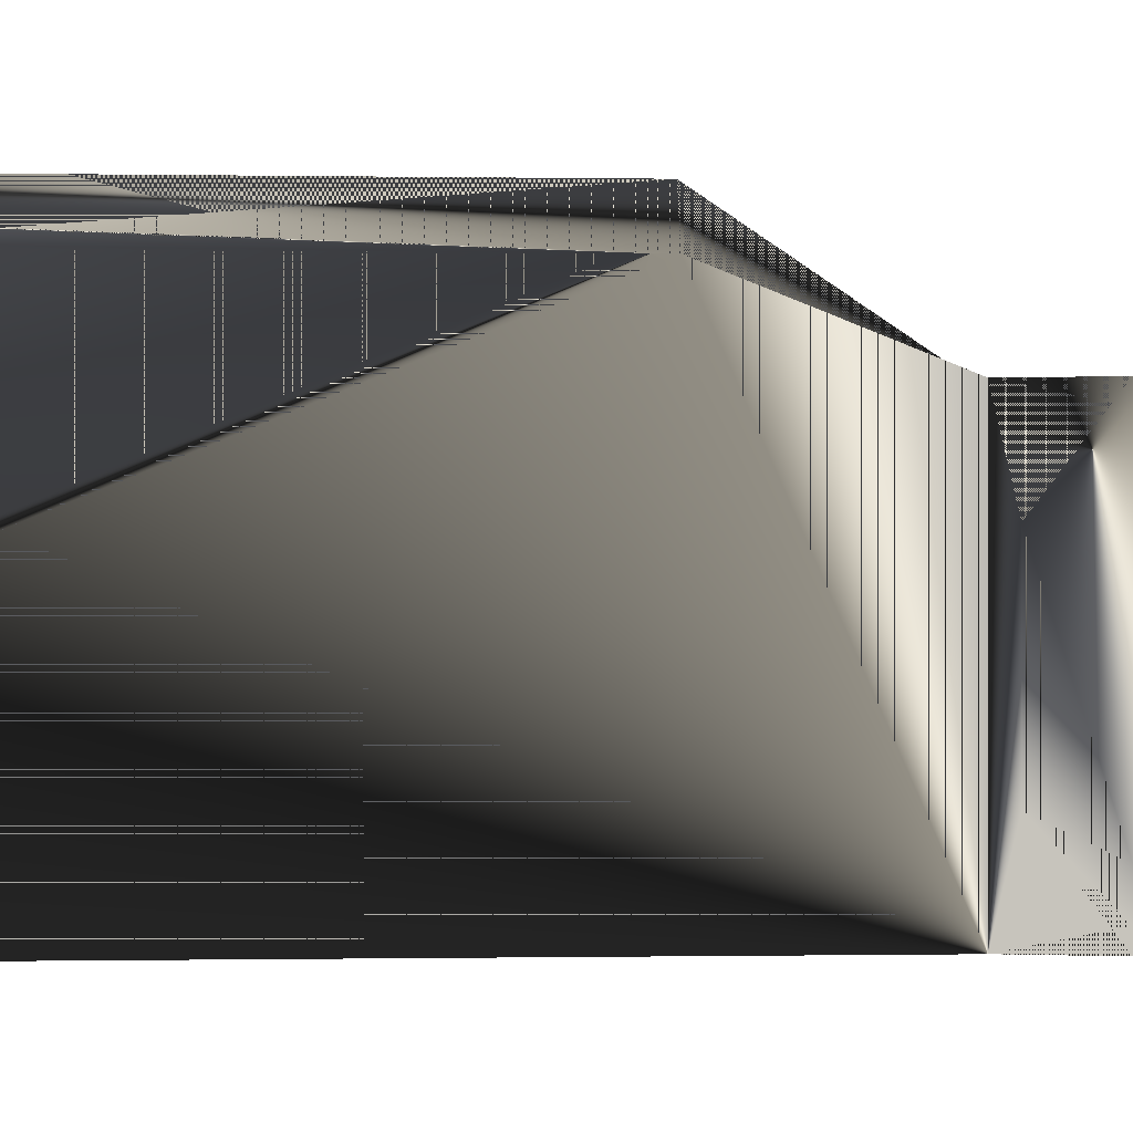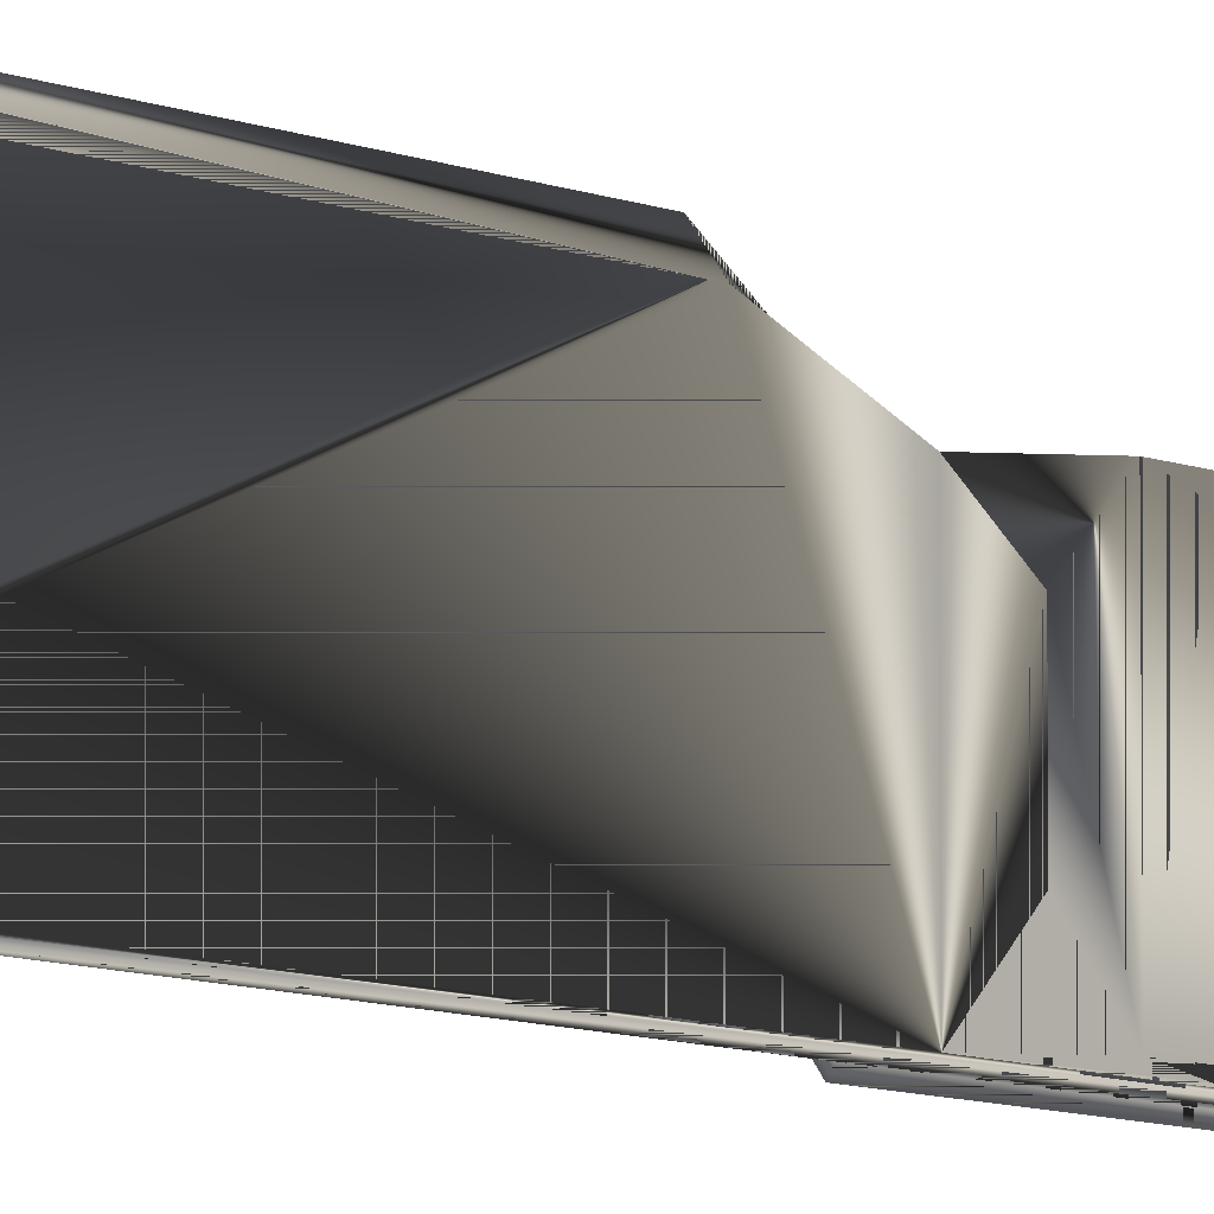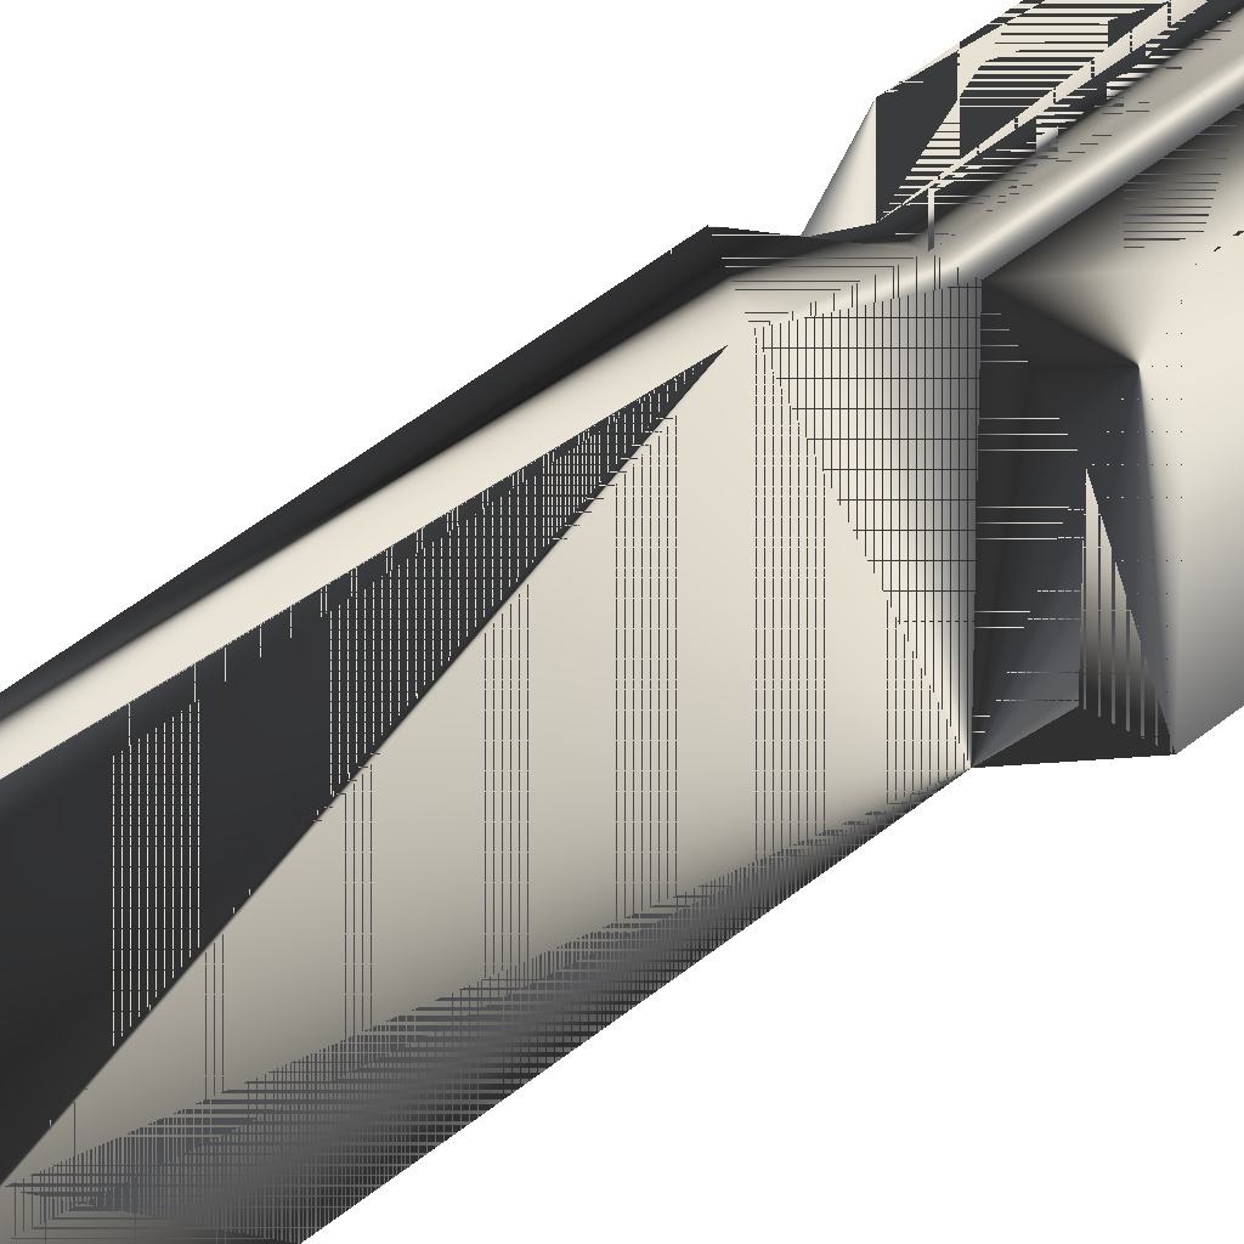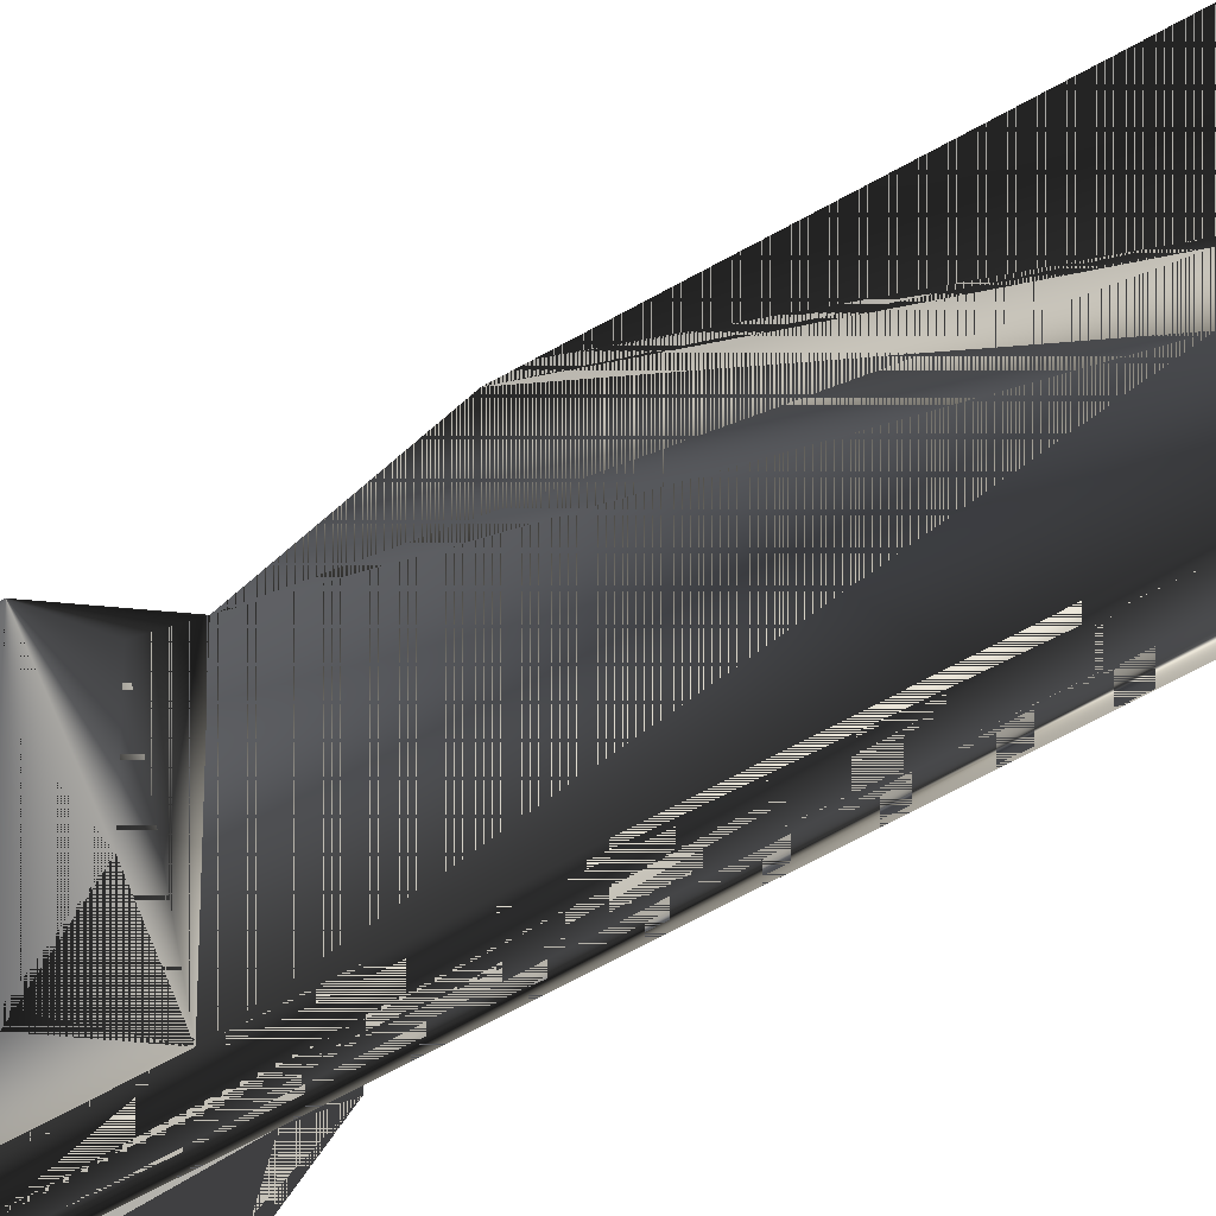
<metadata>
{"format":"obj","ext":"obj","renderer":"f3d","projection":"perspective","resolution":1024,"background":"white","views":[{"elev":-0.1,"azim":77.0,"up":"+Y"},{"elev":-8.0,"azim":39.9,"up":"+Y"},{"elev":38.6,"azim":42.4,"up":"+Y"},{"elev":-46.6,"azim":-54.8,"up":"+Y"}]}
</metadata>
<code>
v 0 0.007308 -0.01614
v -0.002501 0.007308 -0.01614
v -0.002501 0.01202 -0.003925
v -0.002501 0.007308 -0.1061
v -0.002501 -0.01499 0.06327
v 0 0.01499 -0.004379
v 0.0025 0.007308 -0.1061
v -0.002501 -0.01499 -0.01614
v -0.002501 0.01202 -0.001542
v 0 0.01499 0.08972
v 0.0025 0.01202 -0.003925
v 0.0025 0.007308 -0.01614
v 0.0025 -0.003839 -0.1172
v 0.0025 -0.01499 -0.1061
v -0.002501 0.01202 0.08869
v -0.002501 -0.003839 -0.1172
v -0.002501 -0.01499 -0.1061
v -0 -0.01499 0.07771
v -0.002501 -0.006815 0.1127
v 0.0025 0.01202 -0.001542
v 0.0025 -0.01499 -0.01614
v 0.0025 -0.01499 0.06327
v -0.002501 -0.006097 0.1117
v 0.0025 0.01202 0.08869
v 0.0025 -0.006815 0.1127
v -0 -0.006625 0.1172
v 0.0025 0.006633 0.09555
v 0.0025 -0.006097 0.1117
v -0.007502 0.007308 -0.1004
v -0.002501 0.000341 -0.08646
v -0.007502 0.007308 -0.02176
v -0.007502 0.001668 -0.1061
v -0.002501 -0.000227 -0.08719
v -0.002501 0.000341 -0.08071
v -0.002501 -0.003839 -0.03351
v -0.007502 0.001668 -0.01614
v 0.007502 0.007308 -0.02176
v 0.0025 0.000341 -0.08646
v 0.007502 0.001668 -0.1061
v 0.0025 -0.007451 -0.08719
v -0.007502 -0.01499 -0.02176
v -0.007502 -0.01499 -0.1004
v -0.002501 -0.008262 -0.08614
v -0.002501 -0.000227 -0.07997
v 0.0025 0.000341 -0.08071
v -0.002501 -0.005161 -0.03369
v -0.002501 -0.002517 -0.03369
v -0.007502 -0.009346 -0.01614
v 0.007502 0.007308 -0.1004
v 0.007502 0.001668 -0.01614
v 0.0025 -0.000227 -0.08719
v 0.007502 -0.009346 -0.1061
v 0.0025 -0.008262 -0.08614
v 0.0025 -0.006393 -0.08801
v -0.007502 -0.009122 -0.1061
v -0.002501 -0.001052 -0.08783
v -0.002501 -0.007451 -0.08719
v -0.002501 -0.001052 -0.07934
v 0.0025 -0.000227 -0.07997
v -0.002501 -0.007451 -0.07997
v -0.002501 -0.008772 -0.08491
v -0.002501 -0.006393 -0.0342
v 0.0025 -0.003839 -0.03351
v -0.002501 -0.002445 -0.03372
v 0.0025 -0.002517 -0.03369
v -0.002501 -0.008947 -0.08358
v 0.007502 -0.01499 -0.1004
v 0.007502 -0.01499 -0.02176
v 0.0025 -0.001052 -0.08783
v 0.0025 -0.008772 -0.08491
v -0.002501 -0.006393 -0.08801
v 0.0025 -0.005161 -0.08852
v -0.007502 -0.009346 -0.1061
v -0.002501 -0.001285 -0.08801
v -0.002501 -0.001285 -0.07916
v -0.002501 -0.006393 -0.07916
v -0.002501 -0.008262 -0.08103
v -0.002501 -0.007451 -0.03501
v 0.0025 -0.005161 -0.03369
v -0.002501 -0.001285 -0.0342
v -0.002501 -0.002139 -0.03384
v -0.002501 -0.008772 -0.08226
v 0.007502 -0.009346 -0.01614
v 0.0025 -0.001285 -0.08801
v 0.0025 -0.001052 -0.07934
v 0.0025 -0.008947 -0.08358
v -0.002501 -0.005161 -0.08852
v 0.0025 -0.003839 -0.08869
v -0.002501 -0.002517 -0.08852
v -0.002501 -0.002139 -0.07881
v 0.0025 -0.008262 -0.08103
v 0.0025 -0.006393 -0.07916
v -0.002501 -0.008262 -0.03607
v 0.0025 -0.006393 -0.0342
v -0.002501 -0.000227 -0.03501
v -0.002501 -0.001052 -0.03438
v 0.0025 -0.002139 -0.03384
v 0.0025 -0.002517 -0.08852
v 0.0025 -0.001285 -0.07916
v -0.002501 -0.003839 -0.08869
v -0.002501 -0.002139 -0.08836
v -0.002501 -0.002445 -0.08849
v -0.002501 -0.002445 -0.07868
v -0.002501 -0.005161 -0.07865
v 0.0025 -0.008772 -0.08226
v 0.0025 -0.007451 -0.07997
v 0.0025 -0.005161 -0.07865
v -0.002501 -0.008772 -0.0373
v 0.0025 -0.008262 -0.03607
v -0.002501 0.000341 -0.03575
v 0.0025 -0.007451 -0.03501
v 0.0025 -0.001052 -0.03438
v 0.0025 -0.001285 -0.0342
v 0.0025 -0.002139 -0.08836
v 0.0025 -0.002139 -0.07881
v -0.002501 -0.002517 -0.07865
v 0.0025 -0.002517 -0.07865
v -0.002501 -0.003839 -0.07848
v -0.002501 -0.008947 -0.03862
v 0.0025 -0.008772 -0.0373
v 0.0025 -0.000227 -0.03501
v 0.0025 -0.003839 -0.07848
v -0.002501 -0.008772 -0.03994
v 0.0025 -0.008947 -0.03862
v 0.0025 0.000341 -0.03575
v -0.002501 0.000341 -0.04149
v 0.0025 -0.008772 -0.03994
v -0.002501 -0.008262 -0.04118
v 0.0025 0.000341 -0.04149
v -0.002501 -0.000227 -0.04223
v 0.0025 -0.008262 -0.04118
v -0.002501 -0.007451 -0.04223
v 0.0025 -0.000227 -0.04223
v -0.002501 -0.001285 -0.04304
v 0.0025 -0.007451 -0.04223
v -0.002501 -0.006393 -0.04305
v 0.0025 -0.001052 -0.04287
v -0.002501 -0.001052 -0.04287
v -0.002501 -0.002517 -0.04356
v 0.0025 -0.006393 -0.04305
v -0.002501 -0.005161 -0.04356
v 0.0025 -0.001285 -0.04304
v -0.002501 -0.002445 -0.04353
v -0.002501 -0.003839 -0.04373
v 0.0025 -0.005161 -0.04356
v -0.002501 -0.002139 -0.0434
v 0.0025 -0.002517 -0.04356
v 0.0025 -0.003839 -0.04373
v 0.0025 -0.002139 -0.0434
f 1 2 3
f 1 4 2
f 2 5 3
f 3 6 1
f 4 1 7
f 5 2 8
f 3 5 9
f 3 10 6
f 11 1 6
f 7 1 12
f 13 4 7
f 8 14 5
f 9 5 15
f 10 3 9
f 10 11 6
f 12 1 11
f 4 13 16
f 14 13 7
f 14 8 17
f 5 14 18
f 15 5 19
f 10 9 15
f 11 10 20
f 11 21 12
f 14 16 13
f 4 16 17
f 16 14 17
f 18 14 22
f 18 19 5
f 15 19 23
f 23 10 15
f 20 10 24
f 22 11 20
f 21 11 22
f 25 18 22
f 26 19 18
f 26 23 19
f 10 23 26
f 10 27 24
f 22 20 24
f 25 26 18
f 22 24 25
f 27 10 26
f 25 24 27
f 28 26 25
f 27 26 28
f 25 27 28
f 3 2 1
f 2 4 1
f 3 5 2
f 1 6 3
f 7 1 4
f 4 2 29
f 2 4 30
f 8 2 5
f 9 5 3
f 6 10 3
f 6 1 11
f 12 1 7
f 7 4 13
f 14 4 7
f 7 4 14
f 31 29 2
f 32 4 29
f 30 4 33
f 34 2 30
f 2 35 8
f 2 8 36
f 5 14 8
f 15 5 9
f 9 3 10
f 6 11 10
f 11 1 12
f 12 7 37
f 12 38 7
f 16 13 4
f 7 13 14
f 4 14 17
f 17 14 4
f 7 14 39
f 7 40 14
f 31 41 29
f 36 31 2
f 4 32 17
f 29 42 32
f 17 33 4
f 38 33 30
f 30 33 38
f 33 43 30
f 30 43 33
f 44 2 34
f 45 30 34
f 34 30 45
f 30 43 34
f 34 43 30
f 35 46 8
f 35 2 47
f 48 36 8
f 17 8 14
f 18 14 5
f 19 5 15
f 15 9 10
f 20 10 11
f 12 21 11
f 49 37 7
f 12 37 50
f 51 7 38
f 45 38 12
f 13 16 14
f 17 16 4
f 17 14 16
f 52 39 14
f 7 39 49
f 53 14 40
f 54 40 7
f 41 42 29
f 48 41 31
f 36 48 31
f 55 17 32
f 32 42 55
f 56 33 17
f 33 38 51
f 51 38 33
f 30 45 38
f 38 45 30
f 33 57 43
f 43 57 33
f 58 2 44
f 59 34 44
f 44 34 59
f 34 60 44
f 44 60 34
f 34 59 45
f 45 59 34
f 34 43 61
f 61 43 34
f 46 62 8
f 46 63 35
f 35 63 46
f 47 46 35
f 35 46 47
f 47 2 64
f 35 65 47
f 47 65 35
f 8 41 48
f 8 17 41
f 8 66 17
f 22 14 18
f 5 19 18
f 23 19 15
f 15 10 23
f 24 10 20
f 20 11 22
f 22 11 21
f 12 50 21
f 21 63 12
f 37 49 67
f 50 37 68
f 69 7 51
f 59 45 12
f 39 52 49
f 52 14 67
f 70 14 53
f 43 40 53
f 53 40 43
f 40 71 54
f 54 71 40
f 72 54 7
f 42 41 17
f 73 17 55
f 73 55 42
f 33 69 56
f 56 69 33
f 56 57 33
f 33 57 56
f 74 56 17
f 69 33 51
f 51 33 69
f 40 43 57
f 57 43 40
f 57 17 43
f 75 2 58
f 58 59 44
f 44 59 58
f 44 76 58
f 58 76 44
f 34 77 60
f 60 77 34
f 44 60 76
f 76 60 44
f 53 61 43
f 43 61 53
f 43 17 61
f 34 61 66
f 66 61 34
f 62 78 8
f 62 79 46
f 46 79 62
f 80 62 46
f 46 62 80
f 63 46 79
f 79 46 63
f 65 35 63
f 63 35 65
f 64 46 47
f 47 46 64
f 64 2 81
f 64 65 47
f 47 65 64
f 61 17 66
f 82 66 8
f 22 18 25
f 18 19 26
f 19 23 26
f 26 23 10
f 24 27 10
f 24 20 22
f 83 21 50
f 63 65 12
f 63 21 79
f 67 49 52
f 68 37 67
f 83 50 68
f 84 7 69
f 85 59 12
f 14 21 67
f 86 14 70
f 61 53 70
f 70 53 61
f 71 40 57
f 57 40 71
f 87 54 71
f 71 54 87
f 54 87 72
f 72 87 54
f 88 72 7
f 17 73 42
f 84 56 69
f 69 56 84
f 74 57 56
f 56 57 74
f 56 84 74
f 74 84 56
f 89 74 17
f 71 17 57
f 90 2 75
f 75 85 58
f 58 85 75
f 58 76 75
f 75 76 58
f 59 58 85
f 85 58 59
f 34 82 77
f 77 82 34
f 91 60 77
f 77 60 91
f 60 77 8
f 60 92 76
f 76 92 60
f 76 60 8
f 70 66 61
f 61 66 70
f 34 66 82
f 82 66 34
f 78 93 8
f 78 94 62
f 62 94 78
f 95 78 62
f 62 78 95
f 79 62 94
f 94 62 79
f 96 62 80
f 80 62 96
f 80 46 81
f 81 46 80
f 81 46 64
f 64 46 81
f 81 2 80
f 81 65 64
f 64 65 81
f 86 82 66
f 66 82 86
f 77 82 8
f 21 14 86
f 18 26 25
f 22 26 25
f 25 26 22
f 25 24 22
f 26 10 27
f 27 24 25
f 83 68 21
f 65 97 12
f 79 21 94
f 68 67 21
f 98 7 84
f 99 85 12
f 66 70 86
f 86 70 66
f 74 71 57
f 57 71 74
f 89 87 71
f 71 87 89
f 87 17 71
f 100 72 87
f 87 72 100
f 72 100 88
f 88 100 72
f 88 7 98
f 101 84 74
f 74 84 101
f 102 74 89
f 100 89 17
f 103 2 90
f 90 99 75
f 75 99 90
f 75 104 90
f 90 104 75
f 85 75 99
f 99 75 85
f 75 76 104
f 104 76 75
f 105 77 82
f 82 77 105
f 60 91 106
f 106 91 60
f 77 105 91
f 91 105 77
f 92 60 106
f 106 60 92
f 107 76 92
f 92 76 107
f 104 76 8
f 93 108 8
f 109 78 93
f 93 78 109
f 110 93 78
f 78 93 110
f 94 78 111
f 111 78 94
f 110 78 95
f 95 78 110
f 95 62 96
f 96 62 95
f 80 112 96
f 96 112 80
f 80 2 96
f 81 113 80
f 80 113 81
f 65 81 97
f 97 81 65
f 82 86 105
f 105 86 82
f 105 21 86
f 25 26 28
f 28 26 27
f 28 27 25
f 97 113 12
f 94 21 111
f 114 98 84
f 115 99 12
f 101 71 74
f 74 71 101
f 87 89 100
f 100 89 87
f 89 71 102
f 102 71 89
f 100 17 87
f 89 88 100
f 100 88 89
f 88 89 98
f 98 89 88
f 84 101 114
f 114 101 84
f 101 74 102
f 102 98 89
f 89 98 102
f 116 2 103
f 90 117 103
f 103 117 90
f 90 104 103
f 103 104 90
f 99 90 115
f 115 90 99
f 76 107 104
f 104 107 76
f 106 21 91
f 91 21 105
f 92 21 106
f 107 21 92
f 118 104 8
f 108 119 8
f 120 93 108
f 108 93 120
f 110 108 93
f 93 108 110
f 78 109 111
f 111 109 78
f 93 120 109
f 109 120 93
f 121 110 95
f 95 110 121
f 95 2 110
f 96 121 95
f 95 121 96
f 96 2 95
f 112 80 113
f 113 80 112
f 121 96 112
f 112 96 121
f 113 81 97
f 97 81 113
f 113 112 12
f 111 21 109
f 98 101 114
f 114 101 98
f 117 115 12
f 102 71 101
f 101 71 102
f 101 98 102
f 102 98 101
f 118 2 116
f 103 117 116
f 116 117 103
f 103 104 116
f 116 104 103
f 117 90 115
f 115 90 117
f 122 104 107
f 107 104 122
f 122 21 107
f 104 122 118
f 118 122 104
f 116 104 118
f 118 104 116
f 123 118 8
f 119 123 8
f 124 108 119
f 119 108 124
f 110 119 108
f 108 119 110
f 108 124 120
f 120 124 108
f 109 21 120
f 110 121 125
f 125 121 110
f 110 2 126
f 112 121 12
f 122 117 12
f 126 2 118
f 118 117 116
f 116 117 118
f 127 21 122
f 117 118 122
f 122 118 117
f 128 118 123
f 127 119 123
f 123 119 127
f 110 123 119
f 119 123 110
f 119 127 124
f 124 127 119
f 120 21 124
f 121 125 12
f 125 126 110
f 110 126 125
f 126 128 110
f 110 128 126
f 129 122 12
f 130 126 118
f 124 21 127
f 131 127 122
f 132 118 128
f 131 123 128
f 128 123 131
f 110 128 123
f 123 128 110
f 123 131 127
f 127 131 123
f 125 129 12
f 126 125 129
f 129 125 126
f 130 128 126
f 126 128 130
f 133 122 129
f 129 130 126
f 126 130 129
f 134 130 118
f 135 131 122
f 136 118 132
f 135 128 132
f 132 128 135
f 130 132 128
f 128 132 130
f 128 135 131
f 131 135 128
f 137 122 133
f 130 129 133
f 133 129 130
f 138 130 134
f 139 134 118
f 140 135 122
f 141 118 136
f 136 135 132
f 132 135 136
f 134 136 132
f 132 136 134
f 138 132 130
f 130 132 138
f 142 122 137
f 137 130 133
f 133 130 137
f 130 137 138
f 138 137 130
f 138 142 134
f 134 142 138
f 134 132 138
f 138 132 134
f 143 134 139
f 144 139 118
f 135 136 140
f 140 136 135
f 145 140 122
f 144 118 141
f 141 140 136
f 136 140 141
f 139 141 136
f 136 141 139
f 146 136 134
f 134 136 146
f 147 122 142
f 142 138 137
f 137 138 142
f 146 142 134
f 134 142 146
f 146 134 143
f 143 147 139
f 139 147 143
f 139 136 143
f 143 136 139
f 139 148 144
f 144 148 139
f 141 139 144
f 144 139 141
f 140 141 145
f 145 141 140
f 148 145 122
f 144 145 141
f 141 145 144
f 143 136 146
f 146 136 143
f 148 122 147
f 149 147 142
f 142 146 149
f 149 146 142
f 146 147 143
f 143 147 146
f 148 139 147
f 147 139 148
f 145 144 148
f 148 144 145
f 147 146 149
f 149 146 147
f 29 2 4
f 30 4 2
f 2 29 31
f 29 4 32
f 33 4 30
f 30 2 34
f 8 35 2
f 36 8 2
f 37 7 12
f 7 38 12
f 39 14 7
f 14 40 7
f 29 41 31
f 2 31 36
f 17 32 4
f 32 42 29
f 4 33 17
f 34 2 44
f 8 46 35
f 47 2 35
f 8 36 48
f 7 37 49
f 50 37 12
f 38 7 51
f 12 38 45
f 14 39 52
f 49 39 7
f 40 14 53
f 7 40 54
f 29 42 41
f 31 41 48
f 31 48 36
f 32 17 55
f 55 42 32
f 17 33 56
f 44 2 58
f 8 62 46
f 64 2 47
f 48 41 8
f 41 17 8
f 17 66 8
f 21 50 12
f 12 63 21
f 67 49 37
f 68 37 50
f 51 7 69
f 12 45 59
f 49 52 39
f 67 14 52
f 53 14 70
f 7 54 72
f 17 41 42
f 55 17 73
f 42 55 73
f 17 56 74
f 43 17 57
f 58 2 75
f 61 17 43
f 8 78 62
f 81 2 64
f 66 17 61
f 8 66 82
f 50 21 83
f 12 65 63
f 79 21 63
f 52 49 67
f 67 37 68
f 68 50 83
f 69 7 84
f 12 59 85
f 67 21 14
f 70 14 86
f 7 72 88
f 42 73 17
f 17 74 89
f 57 17 71
f 75 2 90
f 8 77 60
f 8 60 76
f 8 93 78
f 80 2 81
f 8 82 77
f 86 14 21
f 21 68 83
f 12 97 65
f 94 21 79
f 21 67 68
f 84 7 98
f 12 85 99
f 71 17 87
f 98 7 88
f 89 74 102
f 17 89 100
f 90 2 103
f 8 76 104
f 8 108 93
f 96 2 80
f 86 21 105
f 12 113 97
f 111 21 94
f 84 98 114
f 12 99 115
f 87 17 100
f 102 74 101
f 103 2 116
f 91 21 106
f 105 21 91
f 106 21 92
f 92 21 107
f 8 104 118
f 8 119 108
f 110 2 95
f 95 2 96
f 12 112 113
f 109 21 111
f 12 115 117
f 116 2 118
f 107 21 122
f 8 118 123
f 8 123 119
f 120 21 109
f 126 2 110
f 12 121 112
f 12 117 122
f 118 2 126
f 122 21 127
f 123 118 128
f 124 21 120
f 12 125 121
f 12 122 129
f 118 126 130
f 127 21 124
f 122 127 131
f 128 118 132
f 12 129 125
f 129 122 133
f 118 130 134
f 122 131 135
f 132 118 136
f 133 122 137
f 134 130 138
f 118 134 139
f 122 135 140
f 136 118 141
f 137 122 142
f 139 134 143
f 118 139 144
f 122 140 145
f 141 118 144
f 142 122 147
f 143 134 146
f 122 145 148
f 147 122 148
f 142 147 149
l 117 115
l 122 117
l 115 99
l 107 122
l 99 85
l 92 107
l 85 59
l 106 92
l 59 45
l 91 106
l 38 45
l 45 34
l 105 91
l 38 51
l 38 30
l 30 34
l 44 34
l 86 105
l 51 69
l 30 33
l 58 44
l 70 86
l 69 84
l 33 56
l 75 58
l 53 70
l 84 114
l 56 74
l 90 75
l 40 53
l 114 101
l 114 98
l 74 101
l 103 90
l 54 40
l 101 102
l 98 88
l 116 103
l 72 54
l 102 89
l 88 72
l 118 116
l 89 100
l 104 118
l 100 87
l 76 104
l 87 71
l 60 76
l 71 57
l 77 60
l 57 43
l 82 77
l 43 61
l 66 82
l 61 66
l 65 97
l 63 65
l 97 81
l 97 113
l 79 63
l 81 80
l 64 81
l 113 112
l 94 79
l 80 96
l 47 64
l 112 121
l 111 94
l 96 95
l 35 47
l 121 125
l 109 111
l 95 110
l 46 35
l 129 125
l 125 110
l 120 109
l 126 110
l 62 46
l 129 133
l 129 126
l 124 120
l 126 130
l 78 62
l 133 137
l 127 124
l 130 138
l 93 78
l 137 142
l 131 127
l 138 134
l 108 93
l 142 149
l 135 131
l 134 146
l 119 108
l 149 147
l 140 135
l 146 143
l 123 119
l 147 148
l 145 140
l 143 139
l 128 123
l 148 145
l 139 144
l 132 128
l 144 141
l 136 132
l 141 136

</code>
